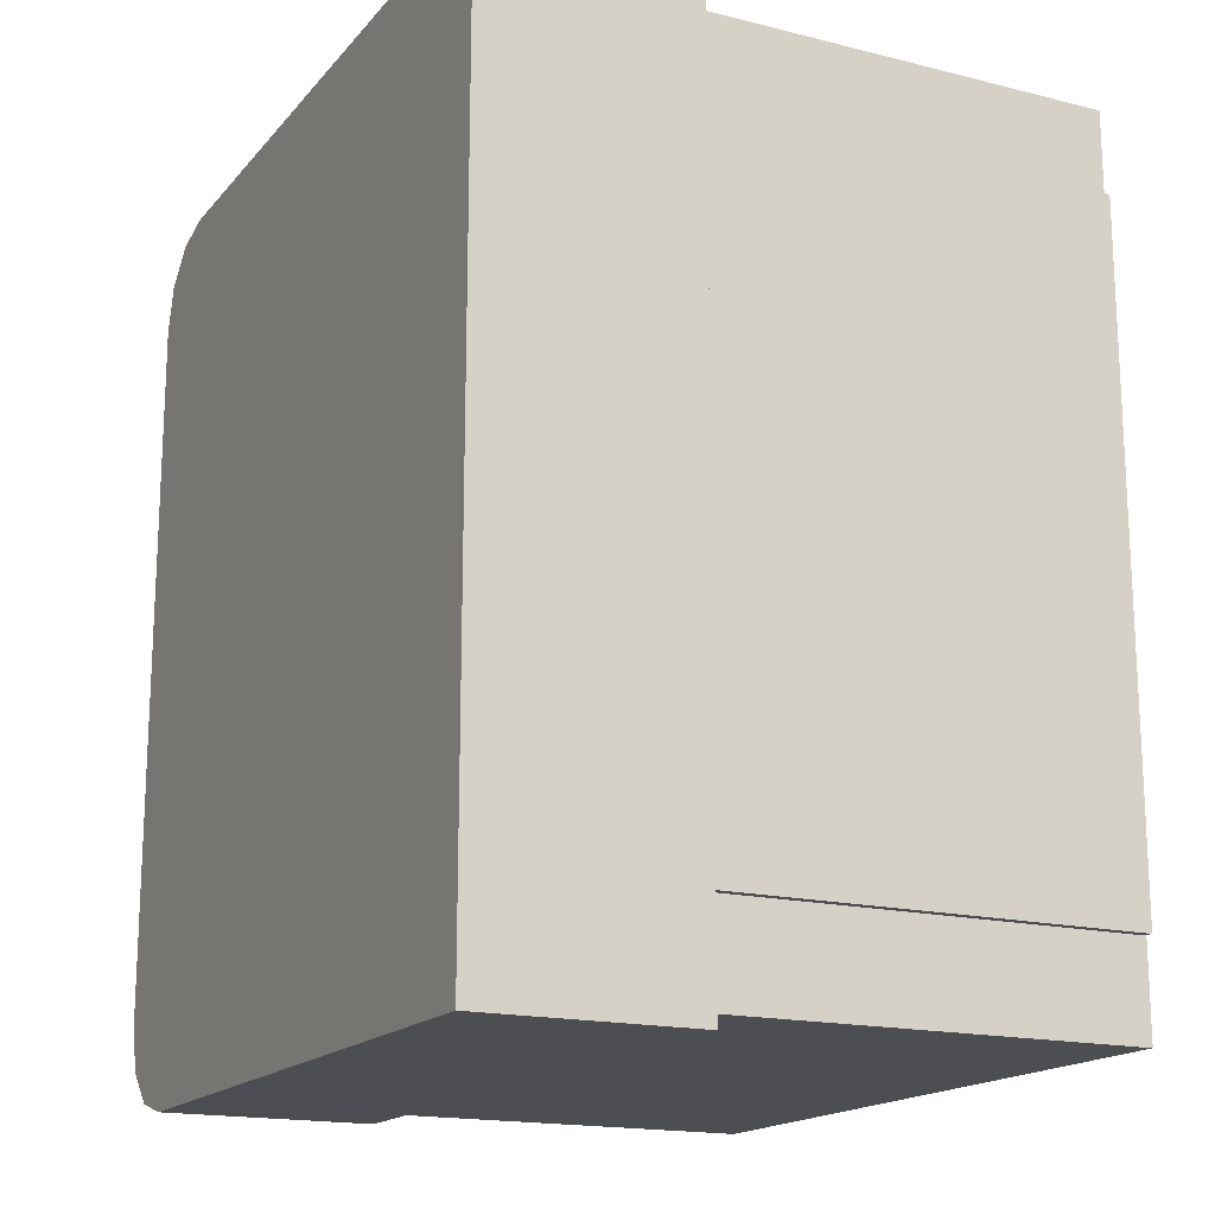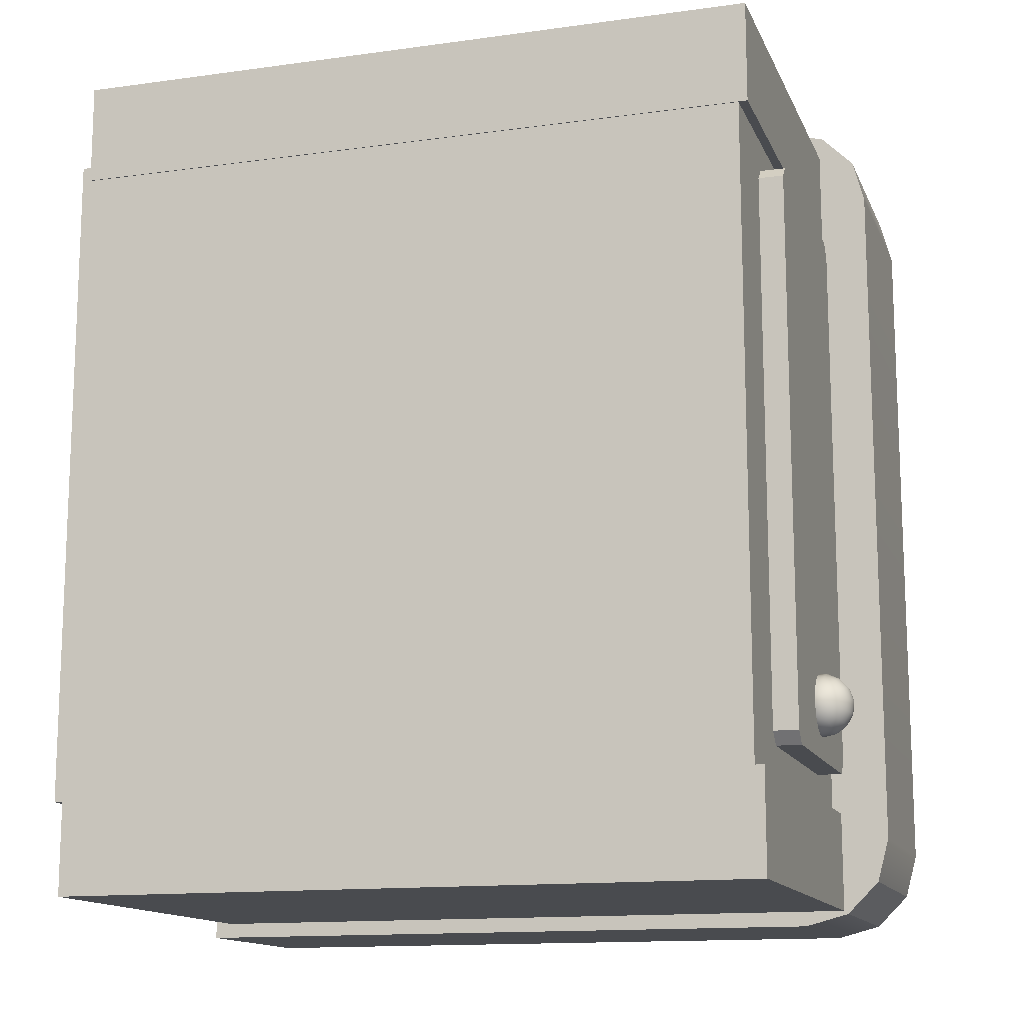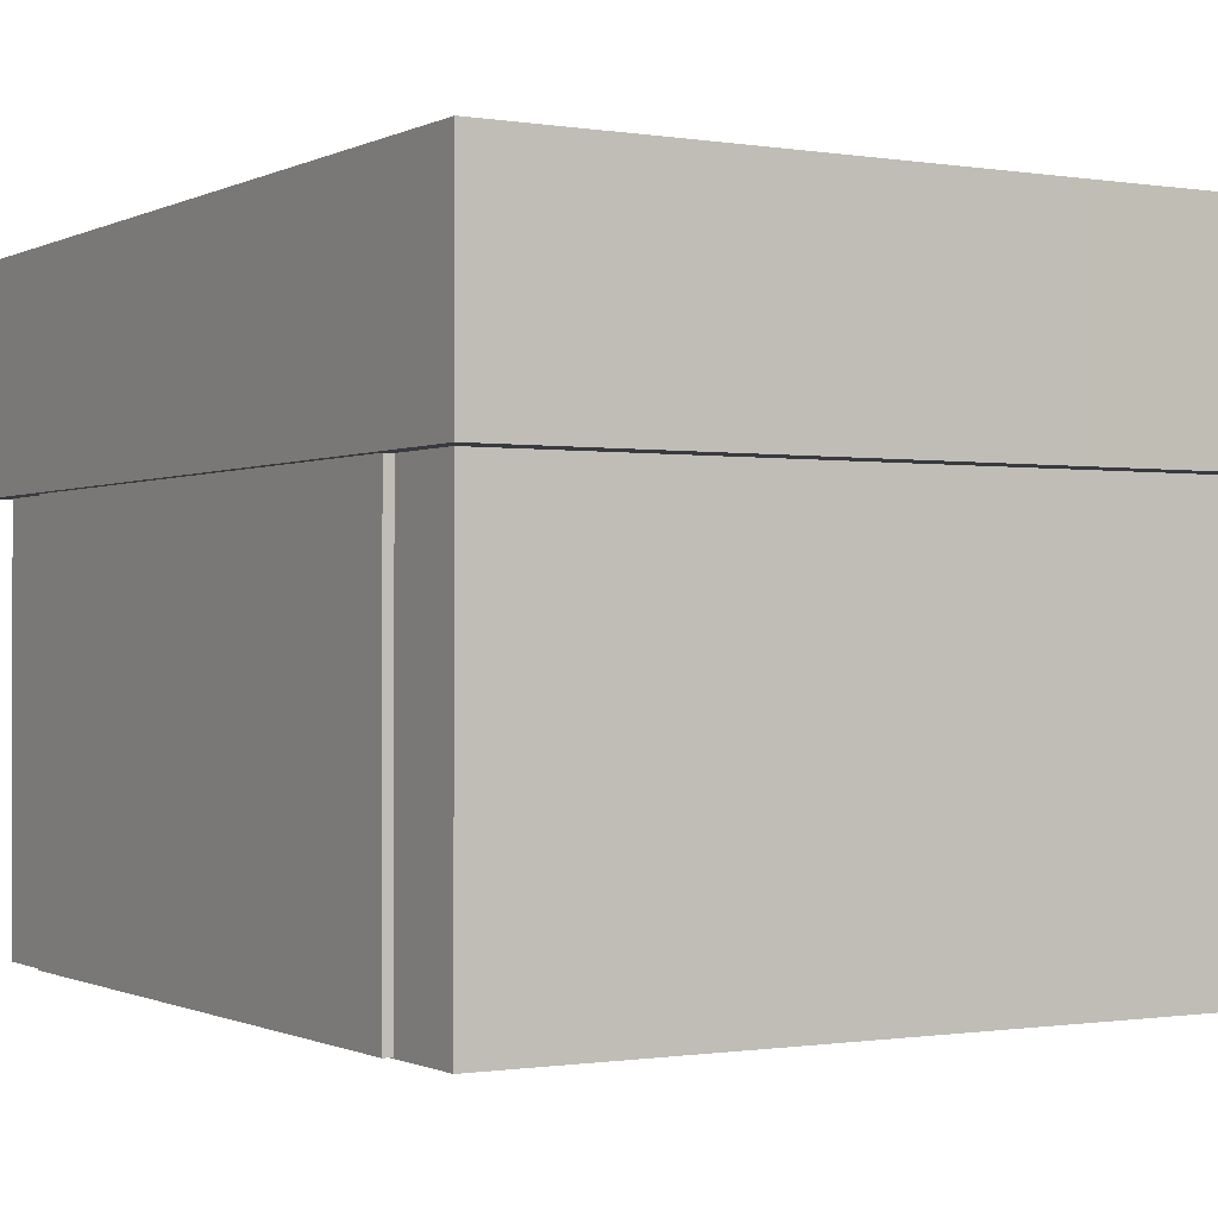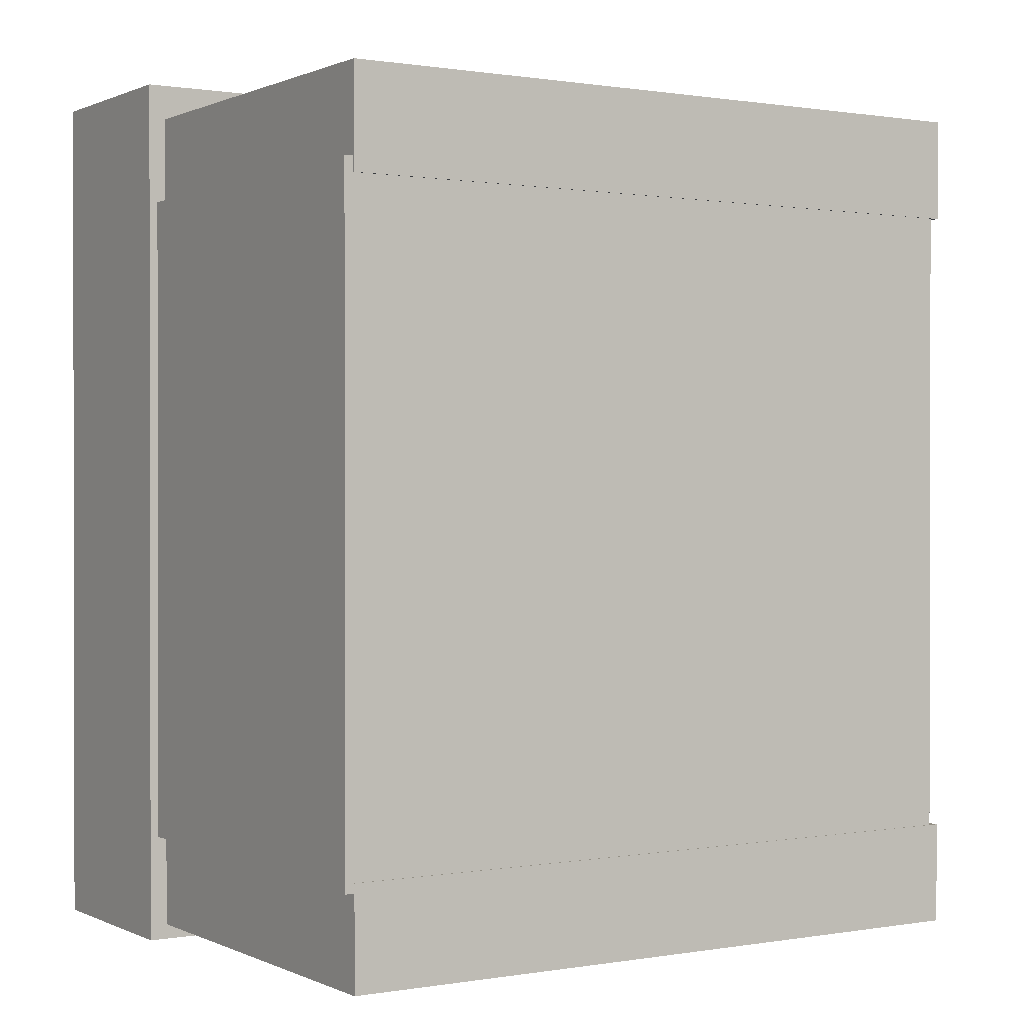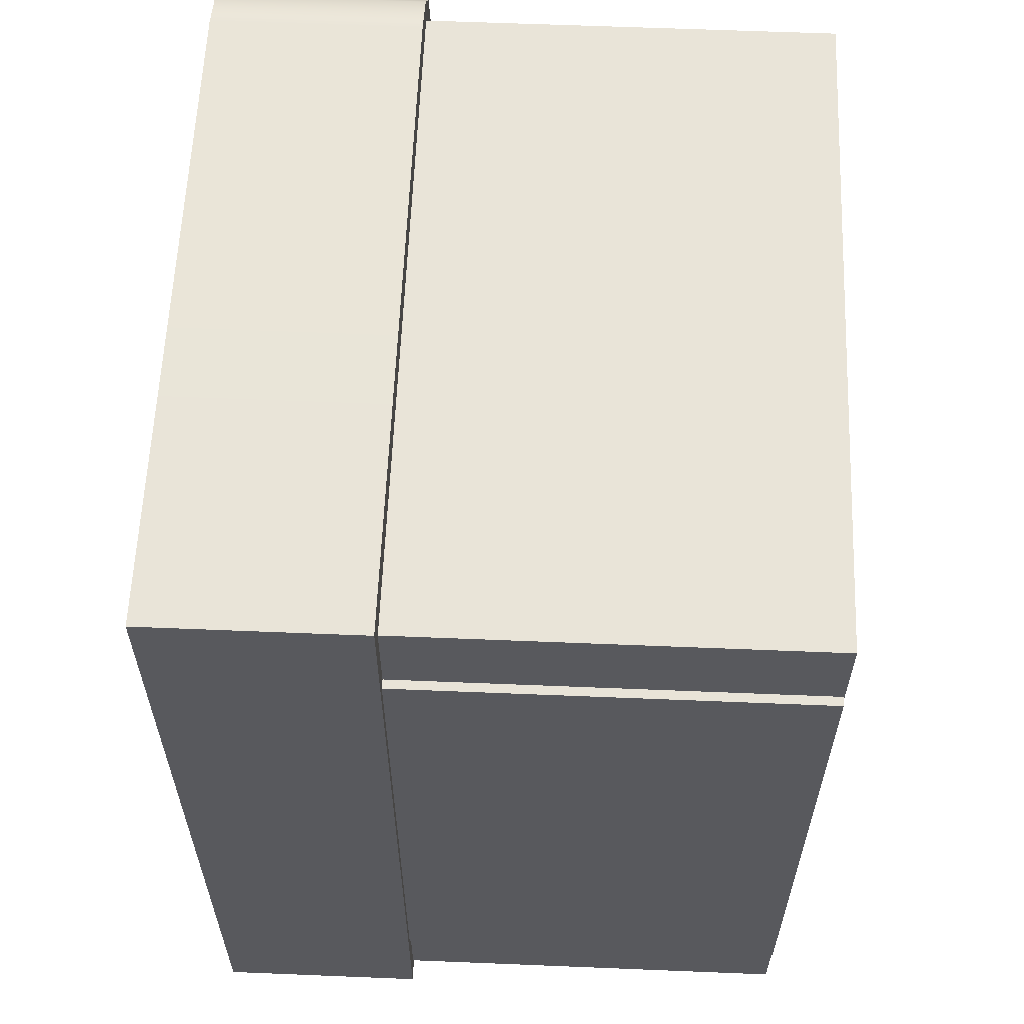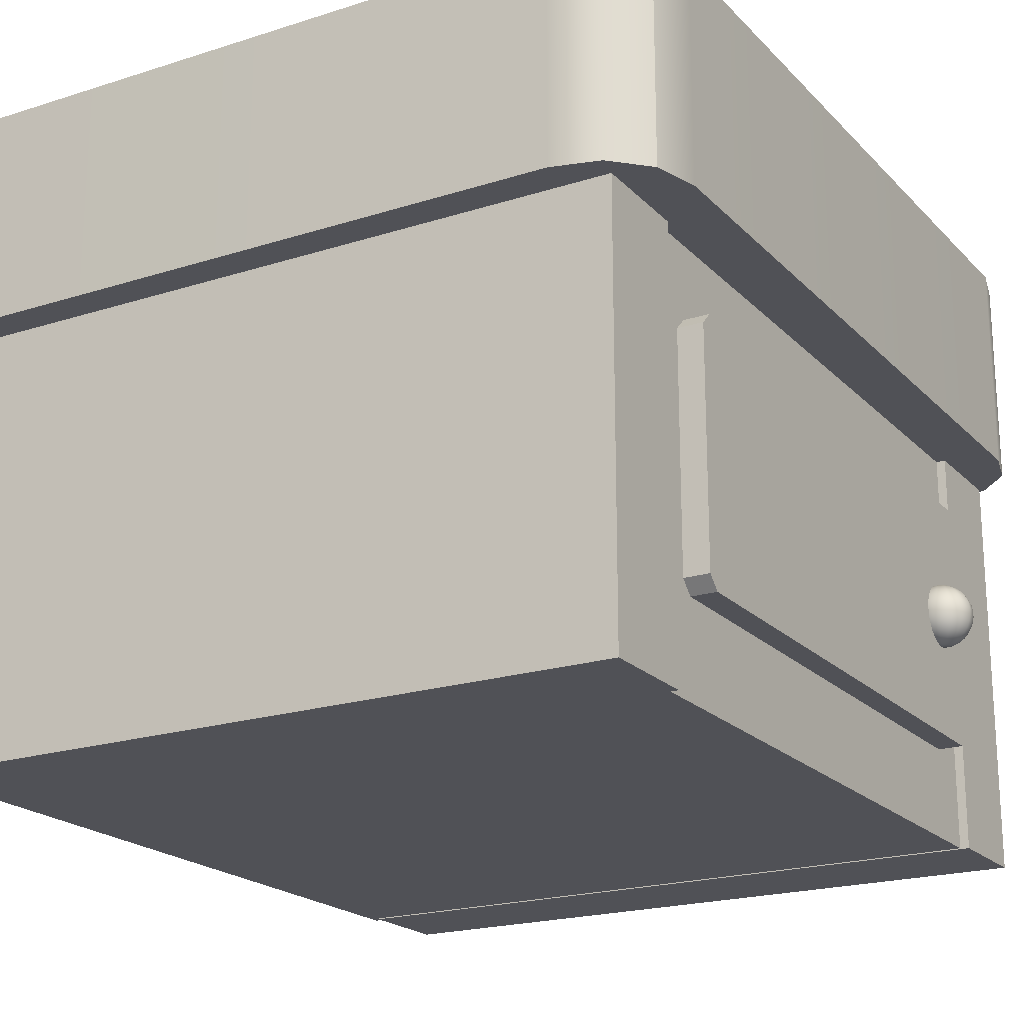
<metadata>
{"format":"obj","ext":"obj","renderer":"f3d","projection":"perspective","resolution":1024,"background":"white","views":[{"elev":-17.0,"azim":-116.7,"up":"+Z"},{"elev":-13.7,"azim":17.2,"up":"+Z"},{"elev":-0.7,"azim":-30.8,"up":"+Y"},{"elev":0.6,"azim":-32.2,"up":"+Z"},{"elev":60.1,"azim":-87.6,"up":"+Z"},{"elev":-20.4,"azim":30.2,"up":"+Y"}]}
</metadata>
<code>
g default
v -17.05 1.259 30.99
v -17.06 1.259 31
v -17.07 1.259 31.01
v -17.07 1.259 31.03
v -17.06 1.259 31.04
v -17.05 1.259 31.05
v -17.04 1.259 31.06
v -17.02 1.259 31.06
v -17.01 1.259 31.05
v -17 1.259 31.04
v -17 1.259 31.03
v -17 1.259 31.01
v -17 1.259 31
v -17.02 1.259 30.99
v -17.03 1.259 30.99
v -17.06 1.27 30.96
v -17.08 1.27 30.97
v -17.1 1.27 31
v -17.1 1.27 31.03
v -17.09 1.27 31.06
v -17.07 1.27 31.08
v -17.05 1.27 31.09
v -17.02 1.27 31.09
v -16.99 1.27 31.08
v -16.97 1.27 31.06
v -16.96 1.27 31.03
v -16.96 1.27 31
v -16.98 1.27 30.97
v -17 1.27 30.96
v -17.03 1.27 30.95
v -17.07 1.288 30.93
v -17.11 1.288 30.95
v -17.13 1.288 30.99
v -17.13 1.288 31.03
v -17.12 1.288 31.07
v -17.09 1.288 31.11
v -17.05 1.288 31.12
v -17.01 1.288 31.12
v -16.97 1.288 31.11
v -16.94 1.288 31.07
v -16.93 1.288 31.03
v -16.93 1.288 30.99
v -16.95 1.288 30.95
v -16.99 1.288 30.93
v -17.03 1.288 30.92
v -17.08 1.313 30.9
v -17.13 1.313 30.93
v -17.16 1.313 30.98
v -17.16 1.313 31.04
v -17.14 1.313 31.09
v -17.11 1.313 31.13
v -17.06 1.313 31.15
v -17 1.313 31.15
v -16.95 1.313 31.13
v -16.92 1.313 31.09
v -16.9 1.313 31.04
v -16.91 1.313 30.98
v -16.93 1.313 30.93
v -16.98 1.313 30.9
v -17.03 1.313 30.89
v -17.09 1.343 30.88
v -17.14 1.343 30.92
v -17.18 1.343 30.97
v -17.18 1.343 31.04
v -17.16 1.343 31.1
v -17.12 1.343 31.15
v -17.06 1.343 31.17
v -17 1.343 31.17
v -16.94 1.343 31.15
v -16.9 1.343 31.1
v -16.88 1.343 31.04
v -16.89 1.343 30.97
v -16.92 1.343 30.92
v -16.97 1.343 30.88
v -17.03 1.343 30.87
v -17.1 1.376 30.87
v -17.16 1.376 30.91
v -17.19 1.376 30.97
v -17.2 1.376 31.04
v -17.18 1.376 31.11
v -17.13 1.376 31.16
v -17.07 1.376 31.19
v -17 1.376 31.19
v -16.93 1.376 31.16
v -16.89 1.376 31.11
v -16.87 1.376 31.04
v -16.87 1.376 30.97
v -16.91 1.376 30.91
v -16.96 1.376 30.87
v -17.03 1.376 30.85
v -17.1 1.412 30.86
v -17.16 1.412 30.9
v -17.2 1.412 30.97
v -17.21 1.412 31.04
v -17.18 1.412 31.11
v -17.13 1.412 31.16
v -17.07 1.412 31.19
v -17 1.412 31.19
v -16.93 1.412 31.16
v -16.88 1.412 31.11
v -16.86 1.412 31.04
v -16.87 1.412 30.97
v -16.9 1.412 30.9
v -16.96 1.412 30.86
v -17.03 1.412 30.85
v -17.1 1.449 30.86
v -17.16 1.449 30.9
v -17.2 1.449 30.97
v -17.21 1.449 31.04
v -17.18 1.449 31.11
v -17.13 1.449 31.16
v -17.07 1.449 31.19
v -17 1.449 31.19
v -16.93 1.449 31.16
v -16.88 1.449 31.11
v -16.86 1.449 31.04
v -16.87 1.449 30.97
v -16.9 1.449 30.9
v -16.96 1.449 30.86
v -17.03 1.449 30.85
v -17.1 1.485 30.87
v -17.16 1.485 30.91
v -17.19 1.485 30.97
v -17.2 1.485 31.04
v -17.18 1.485 31.11
v -17.13 1.485 31.16
v -17.07 1.485 31.19
v -17 1.485 31.19
v -16.93 1.485 31.16
v -16.89 1.485 31.11
v -16.87 1.485 31.04
v -16.87 1.485 30.97
v -16.91 1.485 30.91
v -16.96 1.485 30.87
v -17.03 1.485 30.85
v -17.09 1.518 30.88
v -17.14 1.518 30.92
v -17.18 1.518 30.97
v -17.18 1.518 31.04
v -17.16 1.518 31.1
v -17.12 1.518 31.15
v -17.06 1.518 31.17
v -17 1.518 31.17
v -16.94 1.518 31.15
v -16.9 1.518 31.1
v -16.88 1.518 31.04
v -16.89 1.518 30.97
v -16.92 1.518 30.92
v -16.97 1.518 30.88
v -17.03 1.518 30.87
v -17.08 1.548 30.9
v -17.13 1.548 30.93
v -17.16 1.548 30.98
v -17.16 1.548 31.04
v -17.14 1.548 31.09
v -17.11 1.548 31.13
v -17.06 1.548 31.15
v -17 1.548 31.15
v -16.95 1.548 31.13
v -16.92 1.548 31.09
v -16.9 1.548 31.04
v -16.91 1.548 30.98
v -16.93 1.548 30.93
v -16.98 1.548 30.9
v -17.03 1.548 30.89
v -17.07 1.573 30.93
v -17.11 1.573 30.95
v -17.13 1.573 30.99
v -17.13 1.573 31.03
v -17.12 1.573 31.07
v -17.09 1.573 31.11
v -17.05 1.573 31.12
v -17.01 1.573 31.12
v -16.97 1.573 31.11
v -16.94 1.573 31.07
v -16.93 1.573 31.03
v -16.93 1.573 30.99
v -16.95 1.573 30.95
v -16.99 1.573 30.93
v -17.03 1.573 30.92
v -17.06 1.591 30.96
v -17.08 1.591 30.97
v -17.1 1.591 31
v -17.1 1.591 31.03
v -17.09 1.591 31.06
v -17.07 1.591 31.08
v -17.05 1.591 31.09
v -17.02 1.591 31.09
v -16.99 1.591 31.08
v -16.97 1.591 31.06
v -16.96 1.591 31.03
v -16.96 1.591 31
v -16.98 1.591 30.97
v -17 1.591 30.96
v -17.03 1.591 30.95
v -17.05 1.602 30.99
v -17.06 1.602 31
v -17.07 1.602 31.01
v -17.07 1.602 31.03
v -17.06 1.602 31.04
v -17.05 1.602 31.05
v -17.04 1.602 31.06
v -17.02 1.602 31.06
v -17.01 1.602 31.05
v -17 1.602 31.04
v -17 1.602 31.03
v -17 1.602 31.01
v -17 1.602 31
v -17.02 1.602 30.99
v -17.03 1.602 30.99
v -17.03 1.255 31.02
v -17.03 1.606 31.02
v -21.15 3.738 34.9
v -21.15 3.738 29.89
v -21.15 2.547 34.9
v -21.15 2.547 29.89
v -17.36 2.547 34.9
v -16.86 2.547 34.4
v -16.92 2.547 34.65
v -17.11 2.547 34.84
v -17.36 3.738 34.9
v -17.11 3.738 34.84
v -16.92 3.738 34.65
v -16.86 3.738 34.4
v -17.36 2.547 29.89
v -17.11 2.547 29.96
v -16.92 2.547 30.14
v -16.86 2.547 30.39
v -17.36 3.738 29.89
v -16.86 3.738 30.39
v -16.92 3.738 30.14
v -17.11 3.738 29.96
v -17.13 0.2219 34.71
v -17.13 0.2219 34.14
v -17.13 3.549 34.71
v -17.13 3.549 34.14
v -21.05 3.549 34.71
v -21.05 3.549 34.14
v -21.05 0.2219 34.71
v -21.05 0.2219 34.14
v -17.18 0.2277 34.22
v -17.18 0.2277 30.49
v -17.18 3.488 34.22
v -17.18 3.488 30.49
v -21.1 3.488 34.22
v -21.1 3.488 30.49
v -21.1 0.2277 34.22
v -21.1 0.2277 30.49
v -17.13 0.2219 30.55
v -17.13 0.2219 29.97
v -17.13 3.549 30.55
v -17.13 3.549 29.97
v -21.05 3.549 30.55
v -21.05 3.549 29.97
v -21.05 0.2219 30.55
v -21.05 0.2219 29.97
v -17.22 2.07 30.72
v -17.22 2.14 30.79
v -17.04 2.07 30.72
v -17.04 2.14 30.79
v -17.22 2.14 33.89
v -17.22 2.07 33.96
v -17.04 2.07 33.96
v -17.04 2.14 33.89
v -17.22 0.7409 30.79
v -17.22 0.8108 30.72
v -17.04 0.8108 30.72
v -17.04 0.7409 30.79
v -17.22 0.8108 33.96
v -17.22 0.7409 33.89
v -17.04 0.7409 33.89
v -17.04 0.8108 33.96
g polySurface1233
f 1 2 17 16
f 2 3 18 17
f 3 4 19 18
f 4 5 20 19
f 5 6 21 20
f 6 7 22 21
f 7 8 23 22
f 8 9 24 23
f 9 10 25 24
f 10 11 26 25
f 11 12 27 26
f 12 13 28 27
f 13 14 29 28
f 14 15 30 29
f 15 1 16 30
f 16 17 32 31
f 17 18 33 32
f 18 19 34 33
f 19 20 35 34
f 20 21 36 35
f 21 22 37 36
f 22 23 38 37
f 23 24 39 38
f 24 25 40 39
f 25 26 41 40
f 26 27 42 41
f 27 28 43 42
f 28 29 44 43
f 29 30 45 44
f 30 16 31 45
f 31 32 47 46
f 32 33 48 47
f 33 34 49 48
f 34 35 50 49
f 35 36 51 50
f 36 37 52 51
f 37 38 53 52
f 38 39 54 53
f 39 40 55 54
f 40 41 56 55
f 41 42 57 56
f 42 43 58 57
f 43 44 59 58
f 44 45 60 59
f 45 31 46 60
f 46 47 62 61
f 47 48 63 62
f 48 49 64 63
f 49 50 65 64
f 50 51 66 65
f 51 52 67 66
f 52 53 68 67
f 53 54 69 68
f 54 55 70 69
f 55 56 71 70
f 56 57 72 71
f 57 58 73 72
f 58 59 74 73
f 59 60 75 74
f 60 46 61 75
f 61 62 77 76
f 62 63 78 77
f 63 64 79 78
f 64 65 80 79
f 65 66 81 80
f 66 67 82 81
f 67 68 83 82
f 68 69 84 83
f 69 70 85 84
f 70 71 86 85
f 71 72 87 86
f 72 73 88 87
f 73 74 89 88
f 74 75 90 89
f 75 61 76 90
f 76 77 92 91
f 77 78 93 92
f 78 79 94 93
f 79 80 95 94
f 80 81 96 95
f 81 82 97 96
f 82 83 98 97
f 83 84 99 98
f 84 85 100 99
f 85 86 101 100
f 86 87 102 101
f 87 88 103 102
f 88 89 104 103
f 89 90 105 104
f 90 76 91 105
f 91 92 107 106
f 92 93 108 107
f 93 94 109 108
f 94 95 110 109
f 95 96 111 110
f 96 97 112 111
f 97 98 113 112
f 98 99 114 113
f 99 100 115 114
f 100 101 116 115
f 101 102 117 116
f 102 103 118 117
f 103 104 119 118
f 104 105 120 119
f 105 91 106 120
f 106 107 122 121
f 107 108 123 122
f 108 109 124 123
f 109 110 125 124
f 110 111 126 125
f 111 112 127 126
f 112 113 128 127
f 113 114 129 128
f 114 115 130 129
f 115 116 131 130
f 116 117 132 131
f 117 118 133 132
f 118 119 134 133
f 119 120 135 134
f 120 106 121 135
f 121 122 137 136
f 122 123 138 137
f 123 124 139 138
f 124 125 140 139
f 125 126 141 140
f 126 127 142 141
f 127 128 143 142
f 128 129 144 143
f 129 130 145 144
f 130 131 146 145
f 131 132 147 146
f 132 133 148 147
f 133 134 149 148
f 134 135 150 149
f 135 121 136 150
f 136 137 152 151
f 137 138 153 152
f 138 139 154 153
f 139 140 155 154
f 140 141 156 155
f 141 142 157 156
f 142 143 158 157
f 143 144 159 158
f 144 145 160 159
f 145 146 161 160
f 146 147 162 161
f 147 148 163 162
f 148 149 164 163
f 149 150 165 164
f 150 136 151 165
f 151 152 167 166
f 152 153 168 167
f 153 154 169 168
f 154 155 170 169
f 155 156 171 170
f 156 157 172 171
f 157 158 173 172
f 158 159 174 173
f 159 160 175 174
f 160 161 176 175
f 161 162 177 176
f 162 163 178 177
f 163 164 179 178
f 164 165 180 179
f 165 151 166 180
f 166 167 182 181
f 167 168 183 182
f 168 169 184 183
f 169 170 185 184
f 170 171 186 185
f 171 172 187 186
f 172 173 188 187
f 173 174 189 188
f 174 175 190 189
f 175 176 191 190
f 176 177 192 191
f 177 178 193 192
f 178 179 194 193
f 179 180 195 194
f 180 166 181 195
f 181 182 197 196
f 182 183 198 197
f 183 184 199 198
f 184 185 200 199
f 185 186 201 200
f 186 187 202 201
f 187 188 203 202
f 188 189 204 203
f 189 190 205 204
f 190 191 206 205
f 191 192 207 206
f 192 193 208 207
f 193 194 209 208
f 194 195 210 209
f 195 181 196 210
f 2 1 211
f 3 2 211
f 4 3 211
f 5 4 211
f 6 5 211
f 7 6 211
f 8 7 211
f 9 8 211
f 10 9 211
f 11 10 211
f 12 11 211
f 13 12 211
f 14 13 211
f 15 14 211
f 1 15 211
f 196 197 212
f 197 198 212
f 198 199 212
f 199 200 212
f 200 201 212
f 201 202 212
f 202 203 212
f 203 204 212
f 204 205 212
f 205 206 212
f 206 207 212
f 207 208 212
f 208 209 212
f 209 210 212
f 210 196 212
f 224 218 228 230
f 213 214 216 215
f 229 225 216 214
f 215 217 221 213
f 217 220 222 221
f 220 219 223 222
f 219 218 224 223
f 228 227 231 230
f 227 226 232 231
f 226 225 229 232
f 218 219 220 217 215 216 225 226 227 228
f 229 214 213 221 222 223 224 230 231 232
f 233 234 236 235
f 235 236 238 237
f 237 238 240 239
f 239 240 234 233
f 234 240 238 236
f 239 233 235 237
f 241 242 244 243
f 243 244 246 245
f 245 246 248 247
f 247 248 242 241
f 242 248 246 244
f 247 241 243 245
f 249 250 252 251
f 251 252 254 253
f 253 254 256 255
f 255 256 250 249
f 250 256 254 252
f 255 249 251 253
f 260 258 261 264
f 265 268 271 270
f 269 272 263 262
f 267 266 257 259
f 259 260 264 263 272 271 268 267
f 266 265 270 269 262 261 258 257
f 257 258 260 259
f 261 262 263 264
f 265 266 267 268
f 269 270 271 272

</code>
